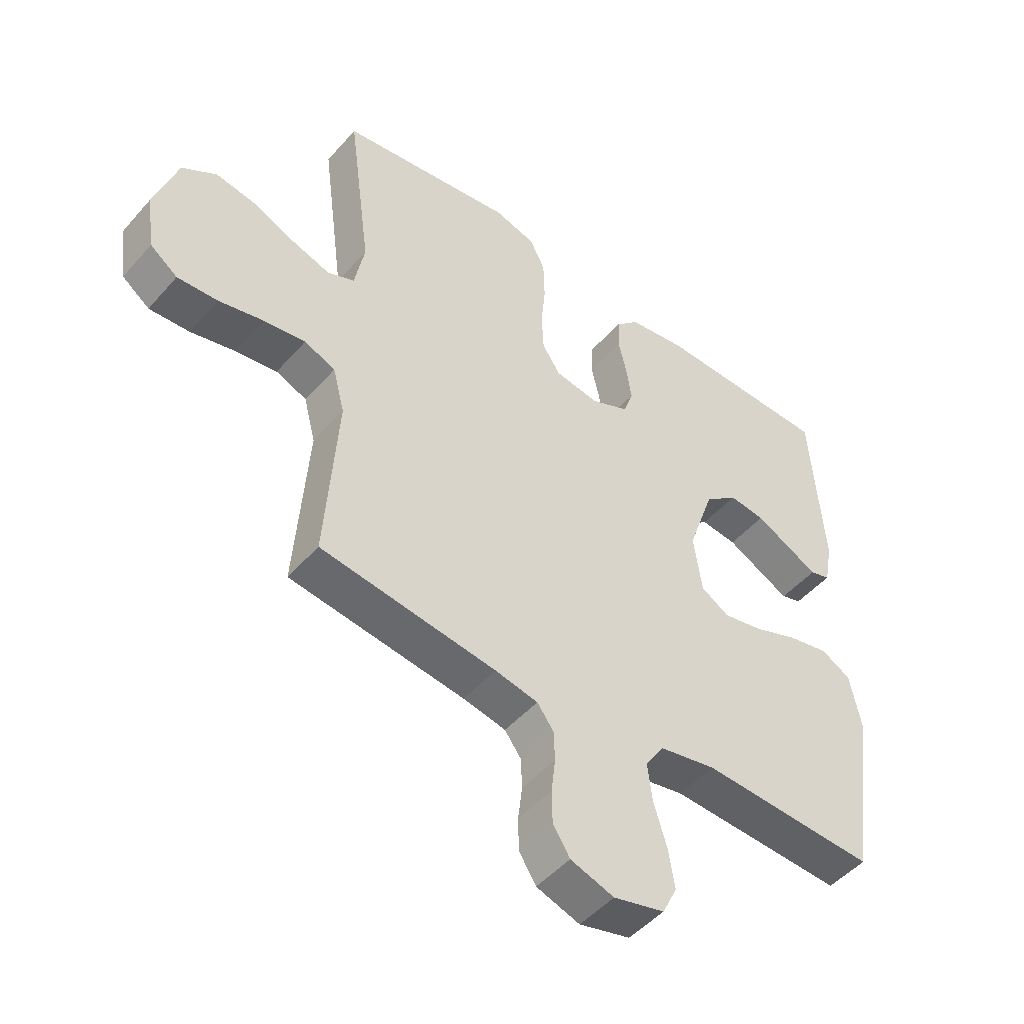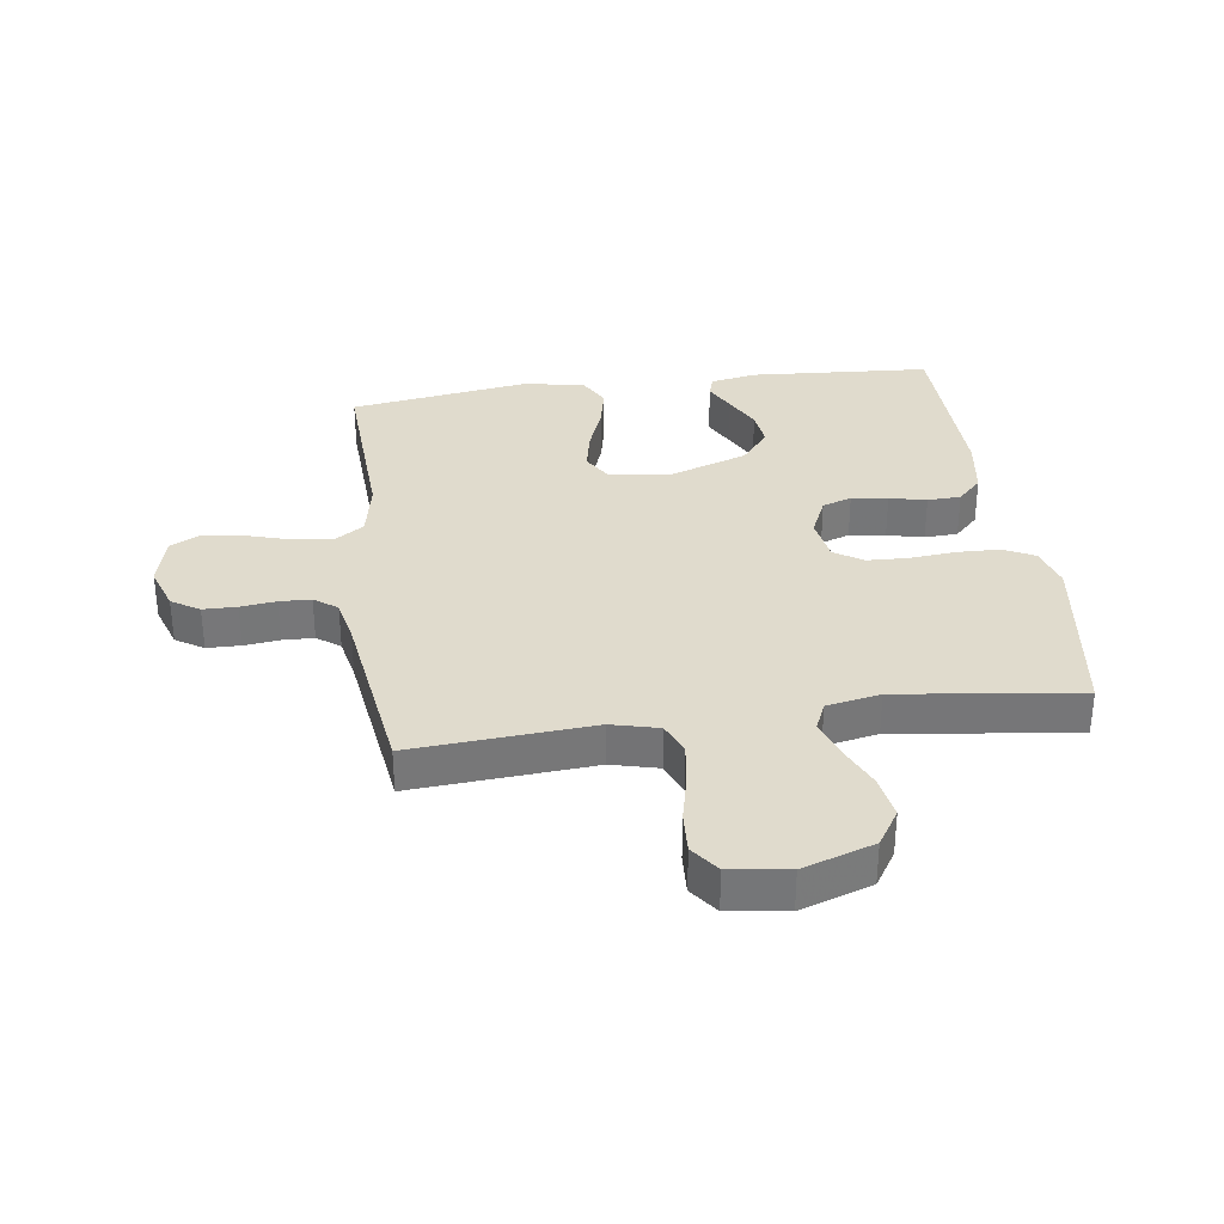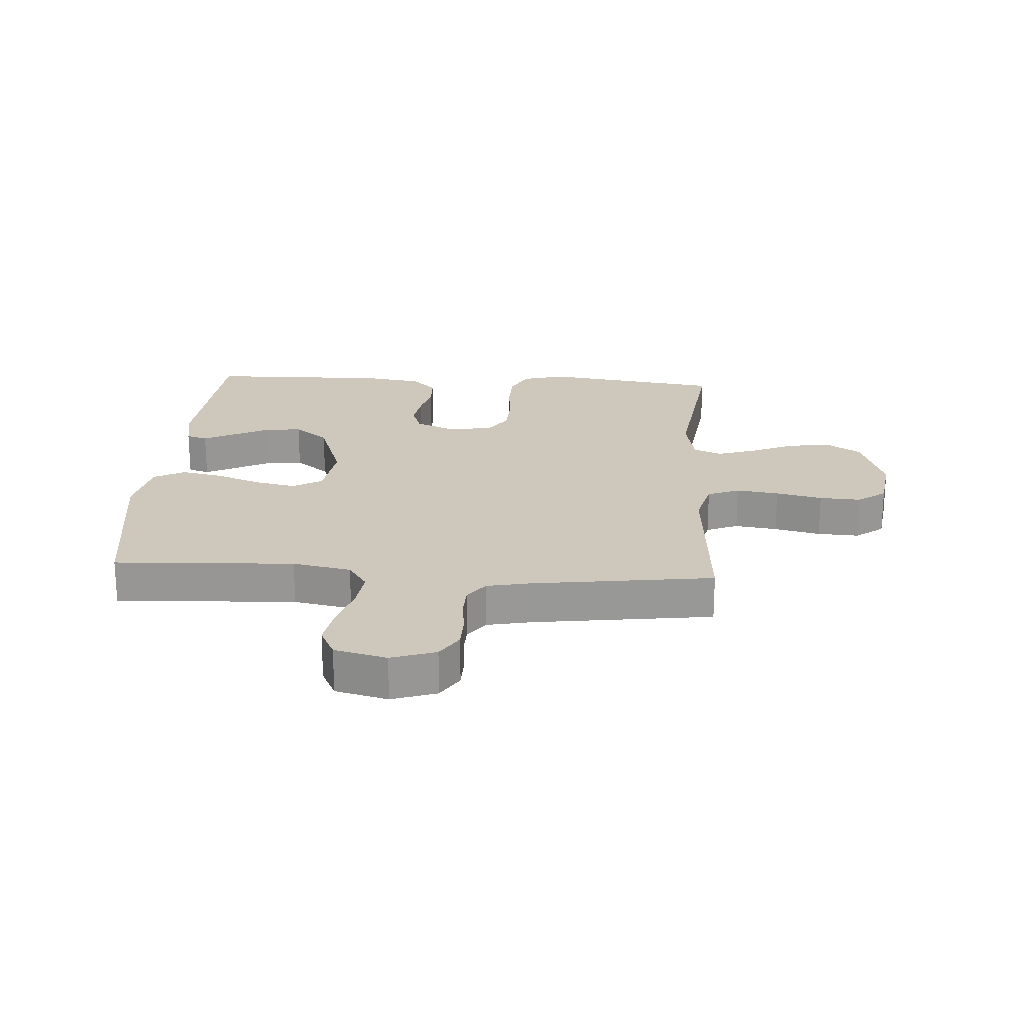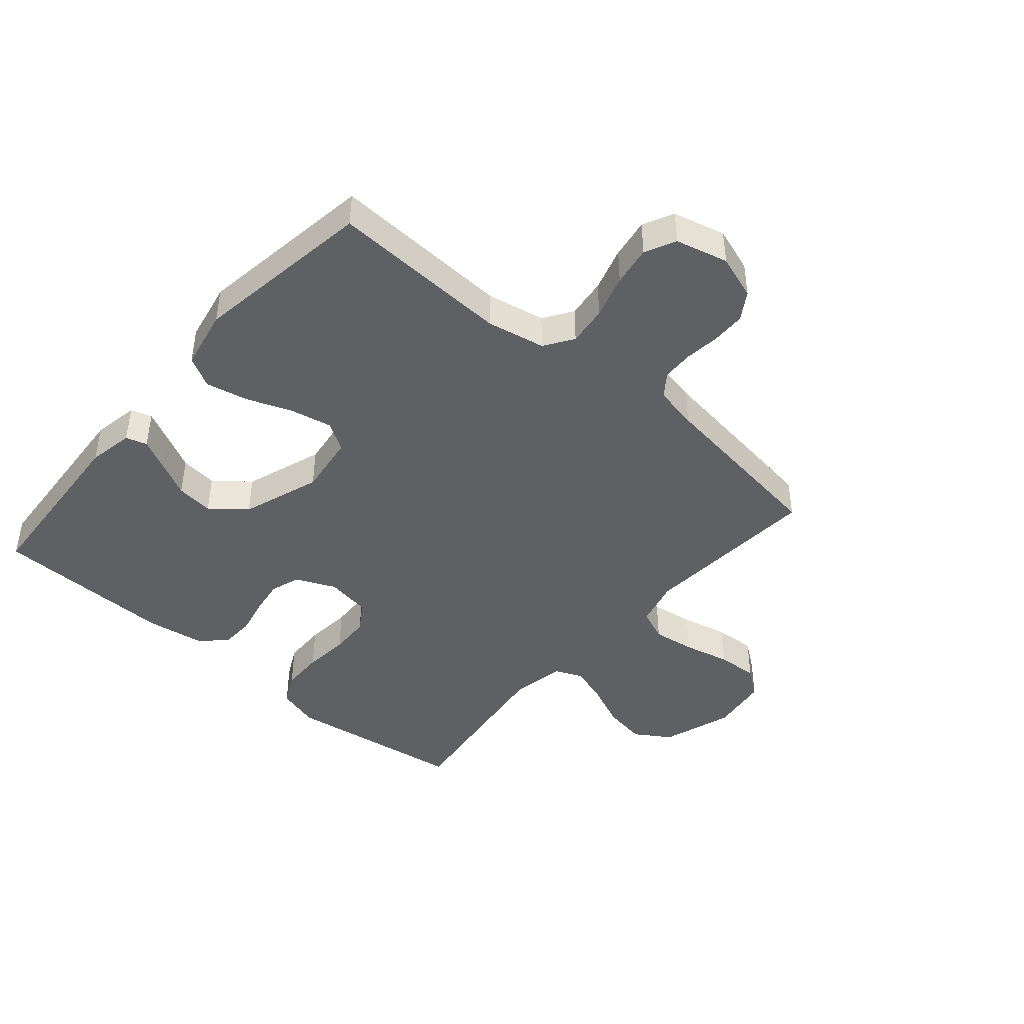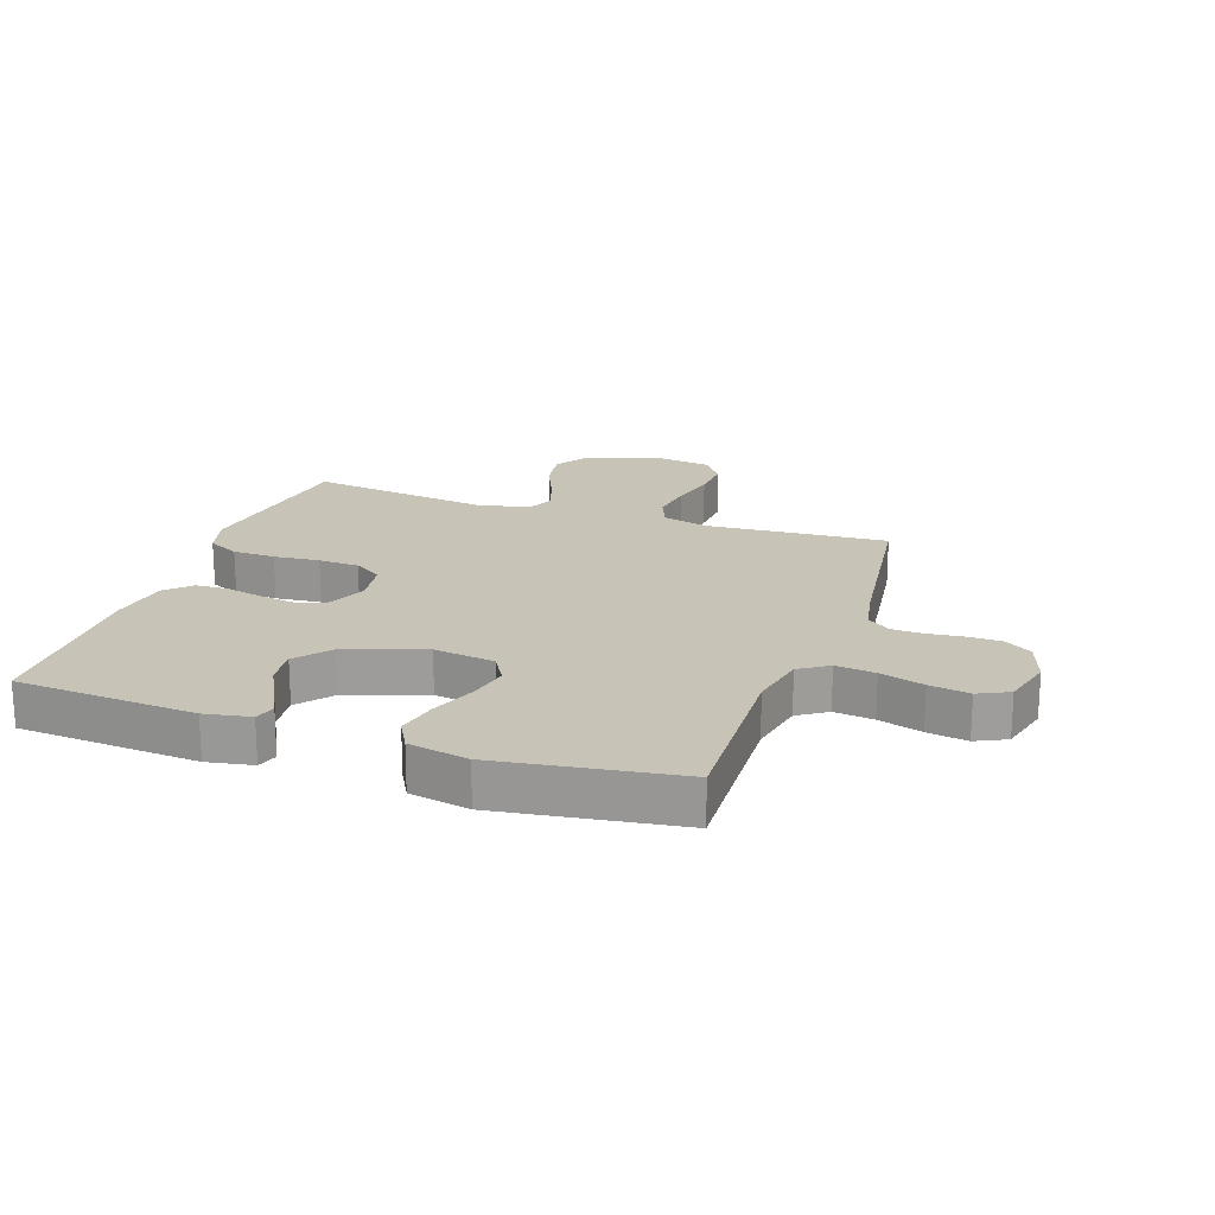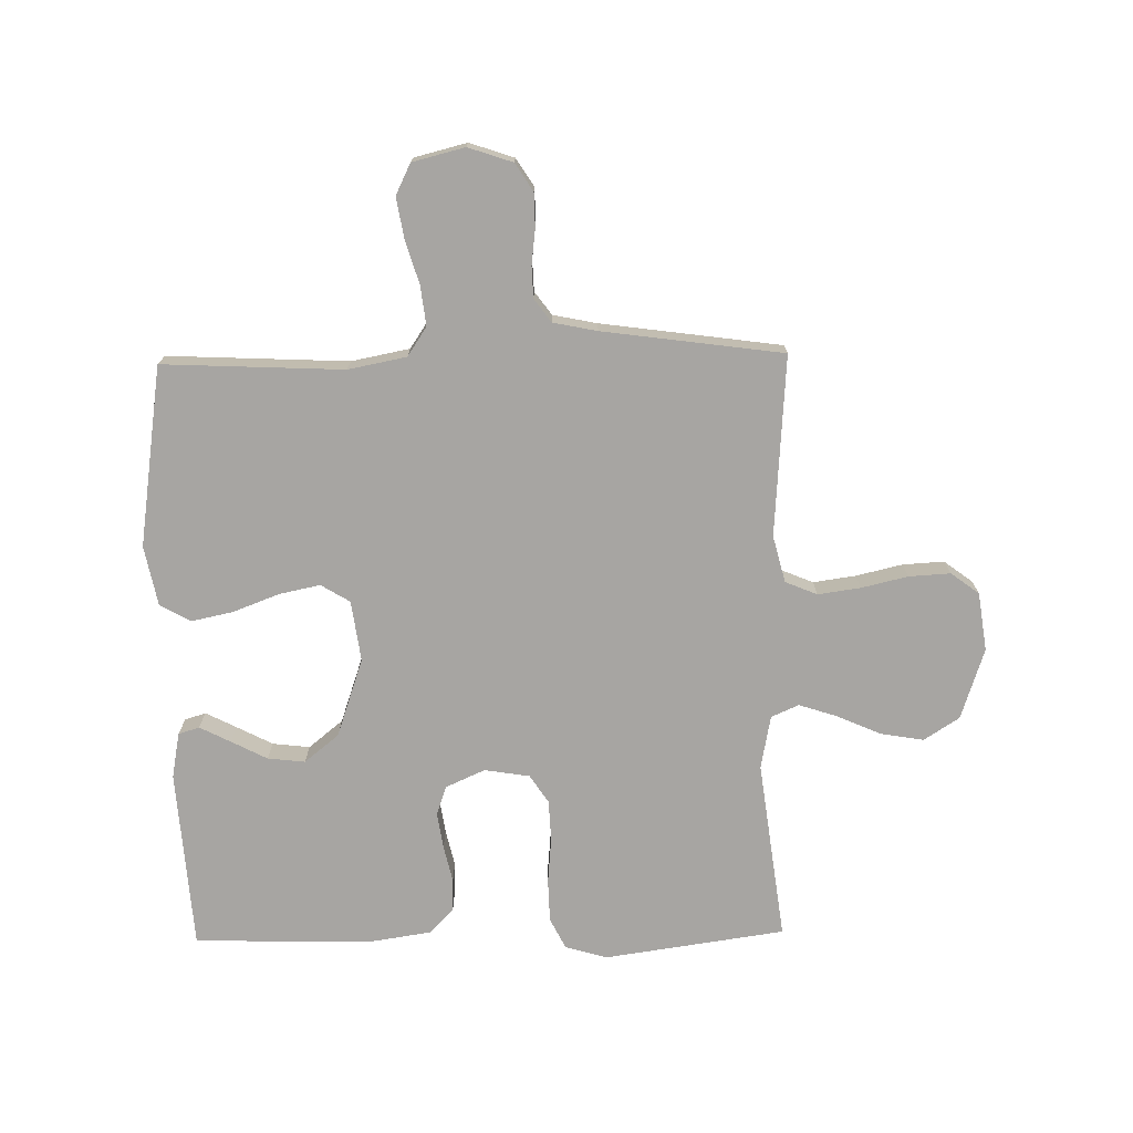
<metadata>
{"format":"obj","ext":"obj","renderer":"f3d","projection":"perspective","resolution":1024,"background":"white","views":[{"elev":-48.6,"azim":-39.1,"up":"+Z"},{"elev":33.2,"azim":-98.0,"up":"+Y"},{"elev":21.9,"azim":-176.3,"up":"+Y"},{"elev":-43.8,"azim":139.2,"up":"+Y"},{"elev":19.8,"azim":109.2,"up":"+Y"},{"elev":-73.9,"azim":-179.0,"up":"+Y"}]}
</metadata>
<code>
v -0.5 0.07 0.5
v -0.2 0.07 0.543
v -0.13 0.07 0.523
v -0.104 0.07 0.471
v -0.102 0.07 0.4
v -0.109 0.07 0.324
v -0.106 0.07 0.256
v -0.075 0.07 0.209
v 0 0.07 0.197
v 0.065 0.07 0.226
v 0.082 0.07 0.275
v 0.073 0.07 0.335
v 0.059 0.07 0.396
v 0.061 0.07 0.451
v 0.101 0.07 0.491
v 0.2 0.07 0.506
v 0.5 0.07 0.5
v 0.521 0.07 0.2
v 0.507 0.07 0.124
v 0.472 0.07 0.113
v 0.421 0.07 0.139
v 0.361 0.07 0.17
v 0.299 0.07 0.177
v 0.242 0.07 0.131
v 0.197 0.07 0
v 0.211 0.07 -0.101
v 0.259 0.07 -0.13
v 0.327 0.07 -0.116
v 0.403 0.07 -0.087
v 0.473 0.07 -0.072
v 0.524 0.07 -0.1
v 0.544 0.07 -0.2
v 0.5 0.07 -0.5
v 0.2 0.07 -0.486
v 0.103 0.07 -0.505
v 0.071 0.07 -0.553
v 0.079 0.07 -0.619
v 0.101 0.07 -0.692
v 0.112 0.07 -0.759
v 0.087 0.07 -0.81
v 0 0.07 -0.832
v -0.074 0.07 -0.807
v -0.103 0.07 -0.761
v -0.104 0.07 -0.705
v -0.097 0.07 -0.646
v -0.099 0.07 -0.594
v -0.127 0.07 -0.556
v -0.2 0.07 -0.541
v -0.5 0.07 -0.5
v -0.479 0.07 -0.2
v -0.499 0.07 -0.122
v -0.552 0.07 -0.1
v -0.623 0.07 -0.11
v -0.7 0.07 -0.128
v -0.769 0.07 -0.132
v -0.816 0.07 -0.097
v -0.83 0.07 0
v -0.791 0.07 0.118
v -0.732 0.07 0.156
v -0.66 0.07 0.144
v -0.588 0.07 0.112
v -0.524 0.07 0.091
v -0.478 0.07 0.111
v -0.461 0.07 0.2
v -0.5 0 0.5
v -0.2 0 0.543
v -0.13 0 0.523
v -0.104 0 0.471
v -0.102 0 0.4
v -0.109 0 0.324
v -0.106 0 0.256
v -0.075 0 0.209
v 0 0 0.197
v 0.065 0 0.226
v 0.082 0 0.275
v 0.073 0 0.335
v 0.059 0 0.396
v 0.061 0 0.451
v 0.101 0 0.491
v 0.2 0 0.506
v 0.5 0 0.5
v 0.521 0 0.2
v 0.507 0 0.124
v 0.472 0 0.113
v 0.421 0 0.139
v 0.361 0 0.17
v 0.299 0 0.177
v 0.242 0 0.131
v 0.197 0 0
v 0.211 0 -0.101
v 0.259 0 -0.13
v 0.327 0 -0.116
v 0.403 0 -0.087
v 0.473 0 -0.072
v 0.524 0 -0.1
v 0.544 0 -0.2
v 0.5 0 -0.5
v 0.2 0 -0.486
v 0.103 0 -0.505
v 0.071 0 -0.553
v 0.079 0 -0.619
v 0.101 0 -0.692
v 0.112 0 -0.759
v 0.087 0 -0.81
v 0 0 -0.832
v -0.074 0 -0.807
v -0.103 0 -0.761
v -0.104 0 -0.705
v -0.097 0 -0.646
v -0.099 0 -0.594
v -0.127 0 -0.556
v -0.2 0 -0.541
v -0.5 0 -0.5
v -0.479 0 -0.2
v -0.499 0 -0.122
v -0.552 0 -0.1
v -0.623 0 -0.11
v -0.7 0 -0.128
v -0.769 0 -0.132
v -0.816 0 -0.097
v -0.83 0 0
v -0.791 0 0.118
v -0.732 0 0.156
v -0.66 0 0.144
v -0.588 0 0.112
v -0.524 0 0.091
v -0.478 0 0.111
v -0.461 0 0.2
f 59 60 61
f 58 59 61
f 57 58 61
f 56 57 61
f 55 56 61
f 54 55 61
f 53 54 61
f 52 53 61 62
f 51 52 62 63
f 48 49 50
f 51 63 64
f 50 51 64
f 48 50 64
f 47 48 64
f 43 44 45
f 42 43 45
f 41 42 45
f 40 41 45
f 39 40 45
f 38 39 45
f 37 38 45
f 36 37 45 46
f 64 1 2
f 47 64 2
f 46 47 2
f 36 46 2
f 35 36 2
f 32 33 34
f 31 32 34
f 30 31 34
f 29 30 34
f 28 29 34
f 20 21 22
f 19 20 22
f 18 19 22
f 17 18 22
f 16 17 22
f 15 16 22
f 14 15 22
f 13 14 22
f 12 13 22
f 11 12 22 23
f 10 11 23 24
f 4 5 6
f 3 4 6
f 2 3 6
f 2 6 7
f 35 2 7
f 27 28 34 35
f 26 27 35
f 25 26 35
f 9 10 24 25
f 8 9 25 35
f 7 8 35
f 125 124 123
f 125 123 122
f 125 122 121
f 125 121 120
f 125 120 119
f 125 119 118
f 125 118 117
f 126 125 117 116
f 127 126 116 115
f 114 113 112
f 128 127 115
f 128 115 114
f 128 114 112
f 128 112 111
f 109 108 107
f 109 107 106
f 109 106 105
f 109 105 104
f 109 104 103
f 109 103 102
f 109 102 101
f 110 109 101 100
f 66 65 128
f 66 128 111
f 66 111 110
f 66 110 100
f 66 100 99
f 98 97 96
f 98 96 95
f 98 95 94
f 98 94 93
f 98 93 92
f 86 85 84
f 86 84 83
f 86 83 82
f 86 82 81
f 86 81 80
f 86 80 79
f 86 79 78
f 86 78 77
f 86 77 76
f 87 86 76 75
f 88 87 75 74
f 70 69 68
f 70 68 67
f 70 67 66
f 71 70 66
f 71 66 99
f 99 98 92 91
f 99 91 90
f 99 90 89
f 89 88 74 73
f 99 89 73 72
f 99 72 71
f 1 65 66 2
f 2 66 67 3
f 3 67 68 4
f 4 68 69 5
f 5 69 70 6
f 6 70 71 7
f 7 71 72 8
f 8 72 73 9
f 9 73 74 10
f 10 74 75 11
f 11 75 76 12
f 12 76 77 13
f 13 77 78 14
f 14 78 79 15
f 15 79 80 16
f 16 80 81 17
f 17 81 82 18
f 18 82 83 19
f 19 83 84 20
f 20 84 85 21
f 21 85 86 22
f 22 86 87 23
f 23 87 88 24
f 24 88 89 25
f 25 89 90 26
f 26 90 91 27
f 27 91 92 28
f 28 92 93 29
f 29 93 94 30
f 30 94 95 31
f 31 95 96 32
f 32 96 97 33
f 33 97 98 34
f 34 98 99 35
f 35 99 100 36
f 36 100 101 37
f 37 101 102 38
f 38 102 103 39
f 39 103 104 40
f 40 104 105 41
f 41 105 106 42
f 42 106 107 43
f 43 107 108 44
f 44 108 109 45
f 45 109 110 46
f 46 110 111 47
f 47 111 112 48
f 48 112 113 49
f 49 113 114 50
f 50 114 115 51
f 51 115 116 52
f 52 116 117 53
f 53 117 118 54
f 54 118 119 55
f 55 119 120 56
f 56 120 121 57
f 57 121 122 58
f 58 122 123 59
f 59 123 124 60
f 60 124 125 61
f 61 125 126 62
f 62 126 127 63
f 63 127 128 64
f 64 128 65 1

</code>
